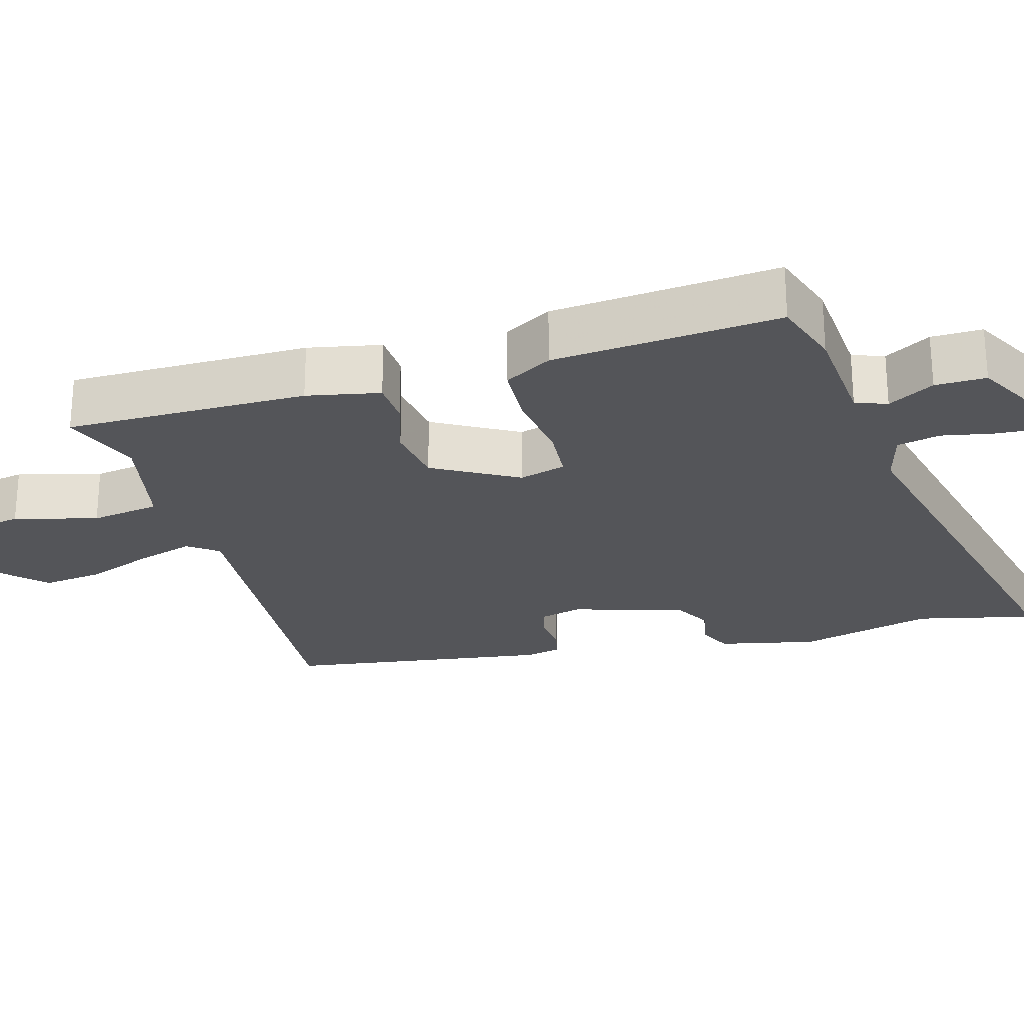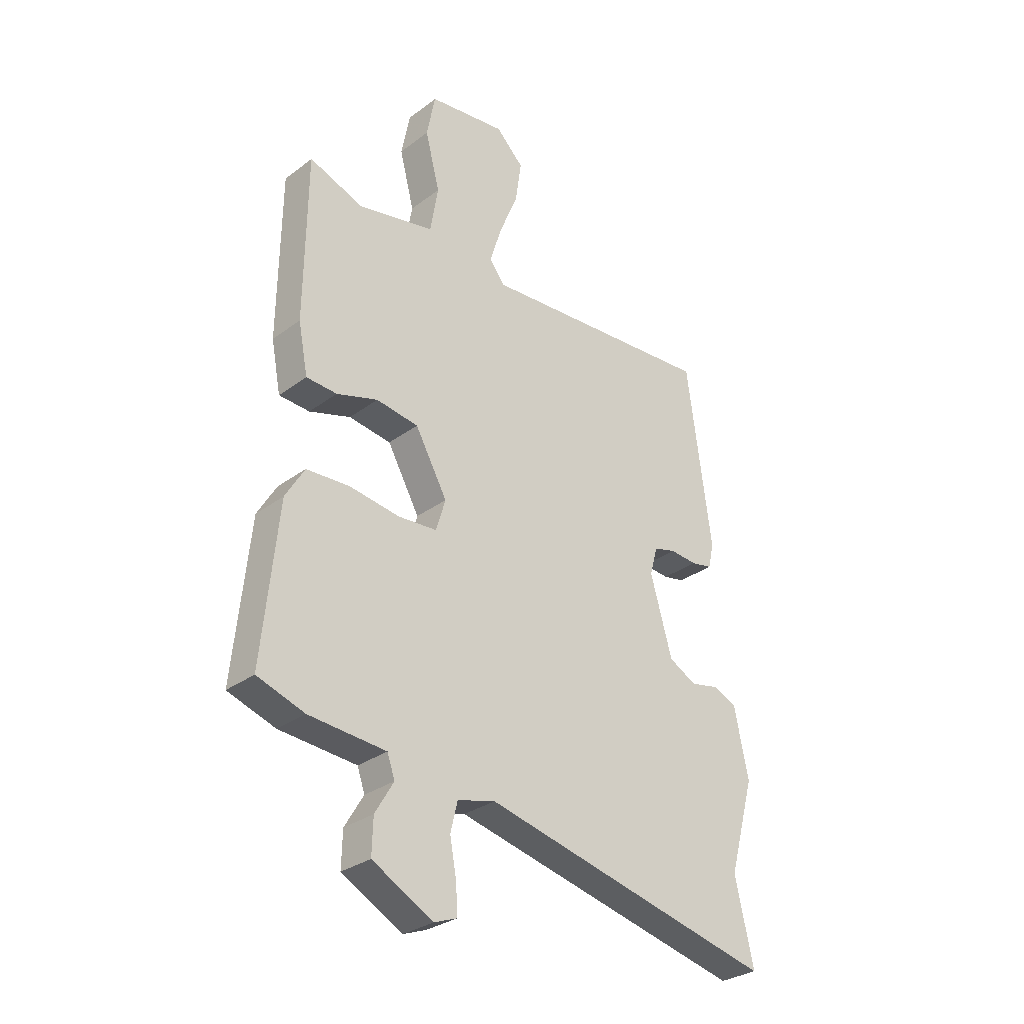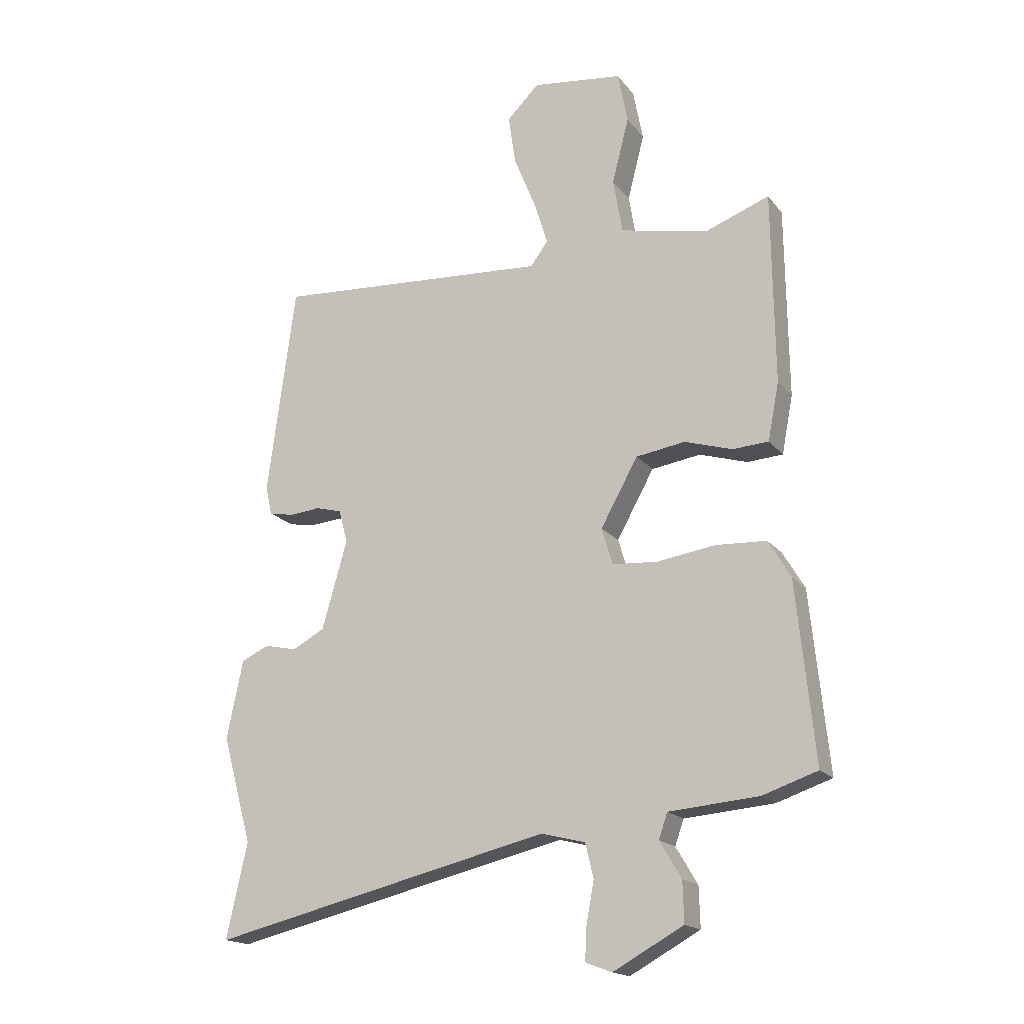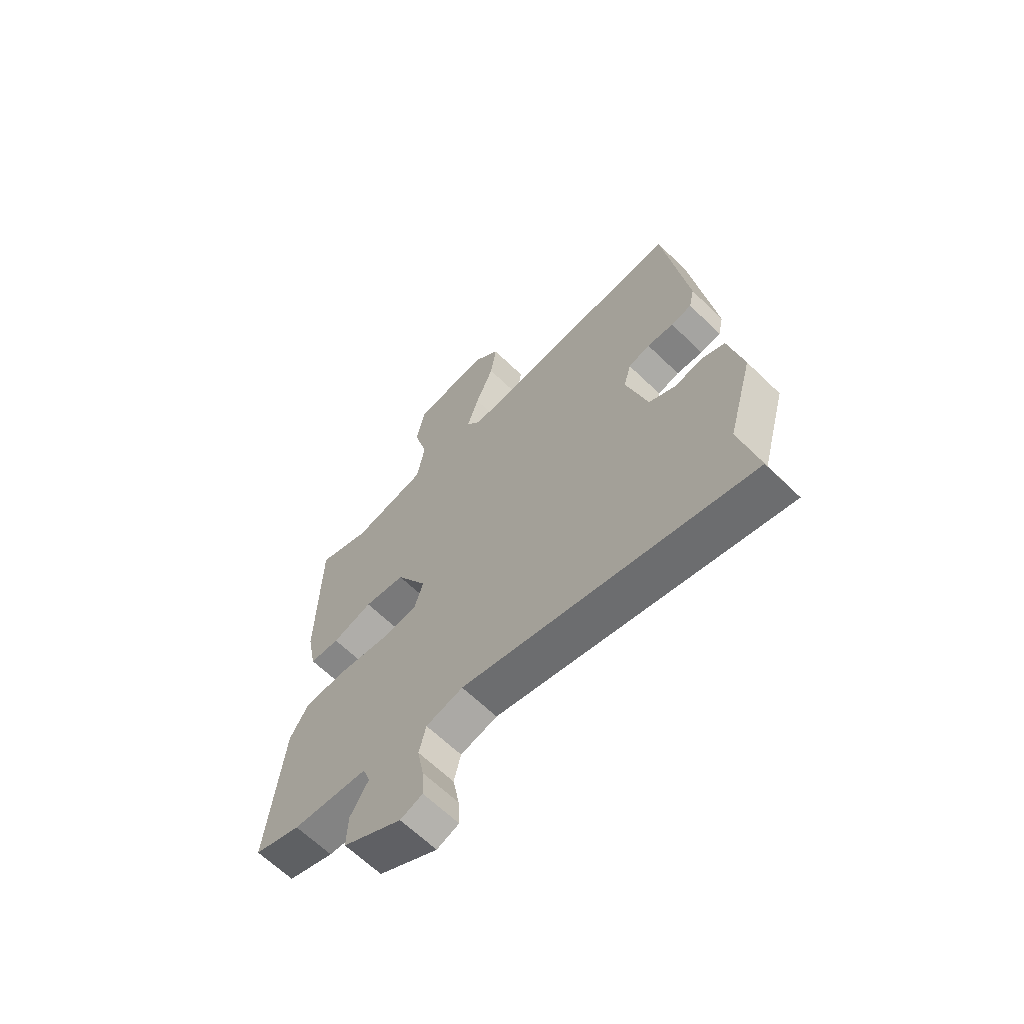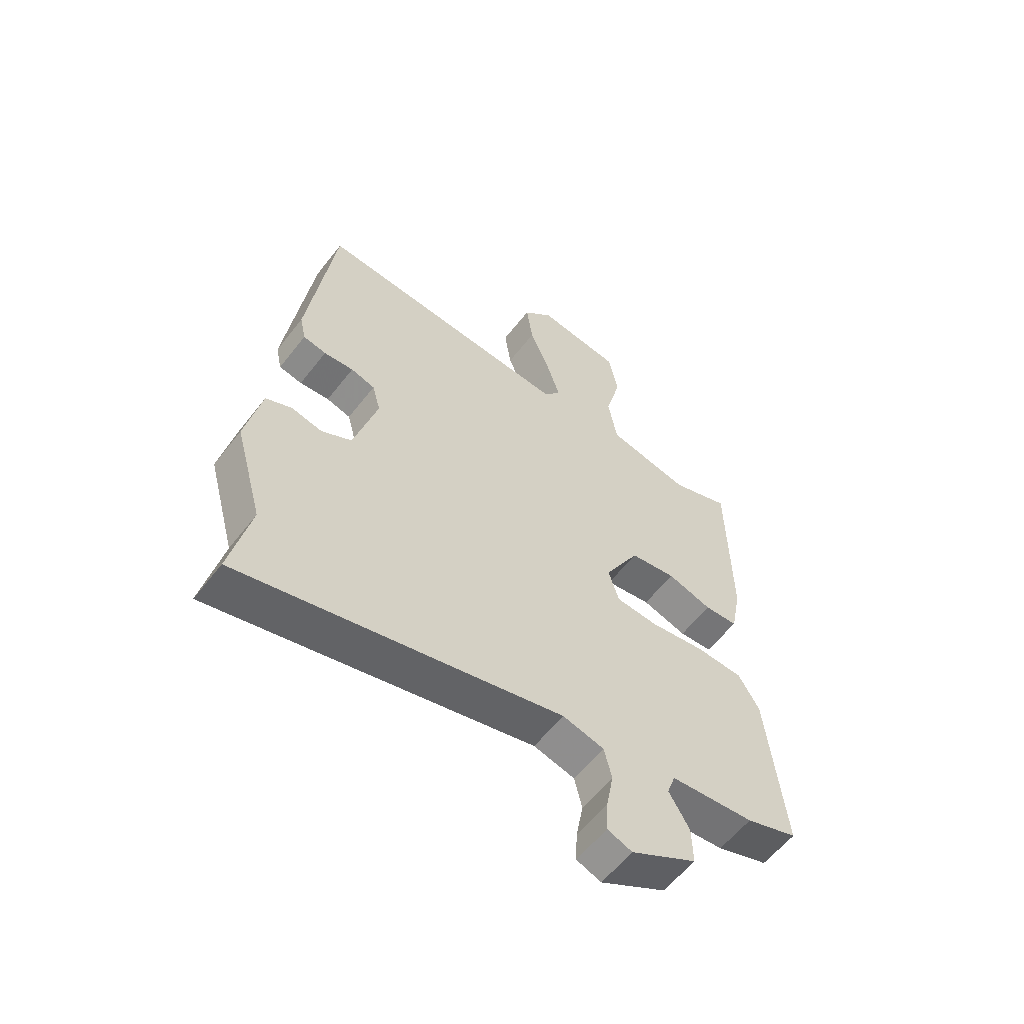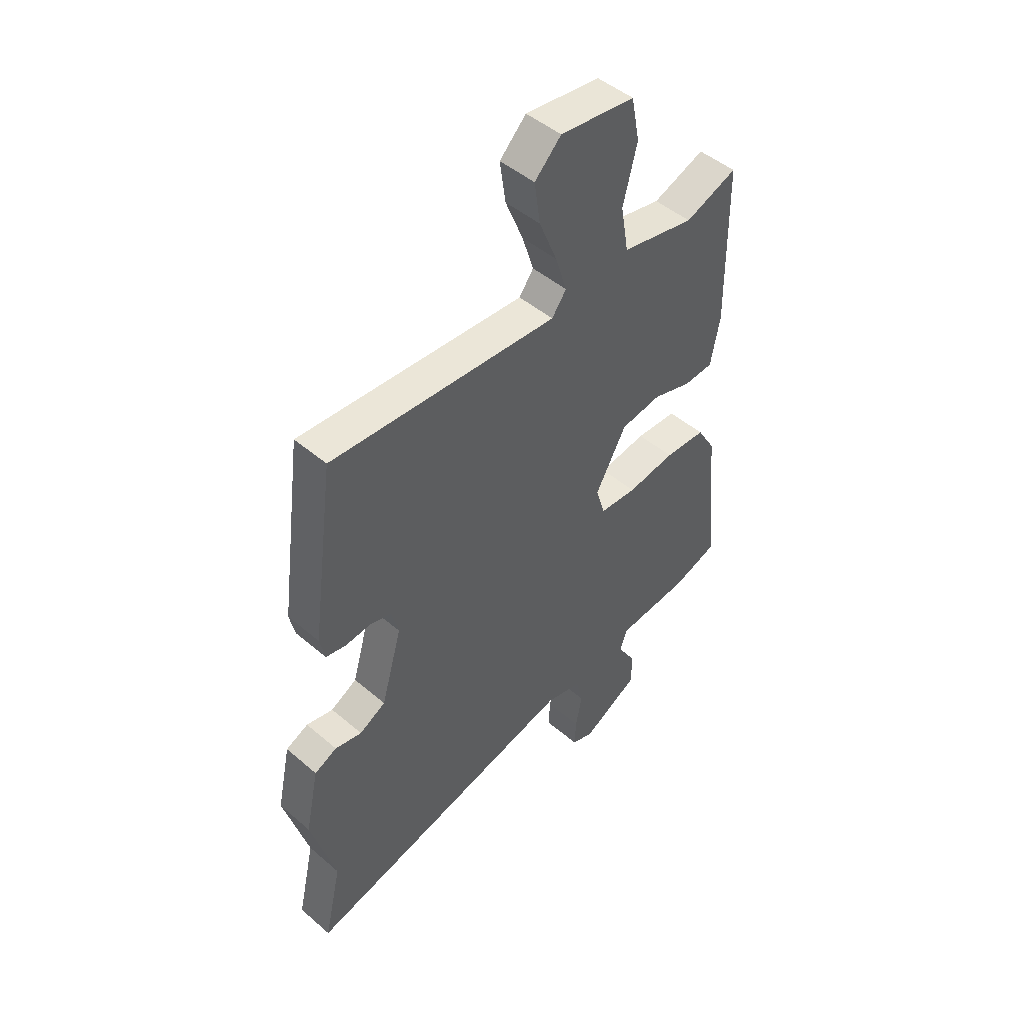
<metadata>
{"format":"obj","ext":"obj","renderer":"f3d","projection":"perspective","resolution":1024,"background":"white","views":[{"elev":-24.7,"azim":105.3,"up":"+Y"},{"elev":-30.1,"azim":137.3,"up":"+Z"},{"elev":-17.6,"azim":25.4,"up":"+Z"},{"elev":-65.0,"azim":-134.2,"up":"+Z"},{"elev":-58.6,"azim":-37.6,"up":"+Z"},{"elev":47.5,"azim":-46.1,"up":"+Z"}]}
</metadata>
<code>
v -0.438 0.07 0.498
v 0.034 0.07 0.468
v 0.064 0.07 0.509
v 0.04 0.07 0.585
v 0.003 0.07 0.676
v -0.009 0.07 0.76
v 0.046 0.07 0.815
v 0.201 0.07 0.796
v 0.218 0.07 0.708
v 0.189 0.07 0.595
v 0.205 0.07 0.501
v 0.357 0.07 0.47
v 0.465 0.07 0.511
v 0.469 0.07 0.183
v 0.45 0.07 0.084
v 0.389 0.07 0.08
v 0.307 0.07 0.105
v 0.223 0.07 0.092
v 0.159 0.07 -0.023
v 0.178 0.07 -0.086
v 0.255 0.07 -0.091
v 0.355 0.07 -0.076
v 0.441 0.07 -0.08
v 0.479 0.07 -0.144
v 0.51 0.07 -0.45
v 0.416 0.07 -0.482
v 0.263 0.07 -0.495
v 0.248 0.07 -0.538
v 0.285 0.07 -0.6
v 0.287 0.07 -0.669
v 0.167 0.07 -0.735
v 0.122 0.07 -0.718
v 0.125 0.07 -0.661
v 0.138 0.07 -0.591
v 0.124 0.07 -0.533
v 0.049 0.07 -0.514
v -0.534 0.07 -0.653
v -0.498 0.07 -0.491
v -0.549 0.07 -0.308
v -0.521 0.07 -0.174
v -0.474 0.07 -0.152
v -0.418 0.07 -0.164
v -0.363 0.07 -0.134
v -0.32 0.07 0.018
v -0.335 0.07 0.074
v -0.379 0.07 0.086
v -0.433 0.07 0.081
v -0.475 0.07 0.089
v -0.486 0.07 0.139
v -0.438 0 0.498
v 0.034 0 0.468
v 0.064 0 0.509
v 0.04 0 0.585
v 0.003 0 0.676
v -0.009 0 0.76
v 0.046 0 0.815
v 0.201 0 0.796
v 0.218 0 0.708
v 0.189 0 0.595
v 0.205 0 0.501
v 0.357 0 0.47
v 0.465 0 0.511
v 0.469 0 0.183
v 0.45 0 0.084
v 0.389 0 0.08
v 0.307 0 0.105
v 0.223 0 0.092
v 0.159 0 -0.023
v 0.178 0 -0.086
v 0.255 0 -0.091
v 0.355 0 -0.076
v 0.441 0 -0.08
v 0.479 0 -0.144
v 0.51 0 -0.45
v 0.416 0 -0.482
v 0.263 0 -0.495
v 0.248 0 -0.538
v 0.285 0 -0.6
v 0.287 0 -0.669
v 0.167 0 -0.735
v 0.122 0 -0.718
v 0.125 0 -0.661
v 0.138 0 -0.591
v 0.124 0 -0.533
v 0.049 0 -0.514
v -0.534 0 -0.653
v -0.498 0 -0.491
v -0.549 0 -0.308
v -0.521 0 -0.174
v -0.474 0 -0.152
v -0.418 0 -0.164
v -0.363 0 -0.134
v -0.32 0 0.018
v -0.335 0 0.074
v -0.379 0 0.086
v -0.433 0 0.081
v -0.475 0 0.089
v -0.486 0 0.139
f 49 1 2
f 48 49 2
f 47 48 2
f 46 47 2
f 45 46 2
f 44 45 2
f 43 44 2
f 40 41 42
f 39 40 42
f 38 39 42
f 38 42 43
f 37 38 43
f 36 37 43
f 43 2 3
f 36 43 3
f 35 36 3
f 32 33 34
f 31 32 34
f 30 31 34
f 29 30 34
f 28 29 34
f 27 28 34 35
f 25 26 27
f 24 25 27
f 23 24 27
f 22 23 27
f 21 22 27
f 20 21 27 35
f 19 20 35
f 15 16 17
f 14 15 17
f 13 14 17
f 12 13 17
f 11 12 17 18
f 10 11 18 19
f 8 9 10
f 7 8 10
f 6 7 10
f 5 6 10
f 4 5 10
f 3 4 10
f 3 10 19 35
f 51 50 98
f 51 98 97
f 51 97 96
f 51 96 95
f 51 95 94
f 51 94 93
f 51 93 92
f 91 90 89
f 91 89 88
f 91 88 87
f 92 91 87
f 92 87 86
f 92 86 85
f 52 51 92
f 52 92 85
f 52 85 84
f 83 82 81
f 83 81 80
f 83 80 79
f 83 79 78
f 83 78 77
f 84 83 77 76
f 76 75 74
f 76 74 73
f 76 73 72
f 76 72 71
f 76 71 70
f 84 76 70 69
f 84 69 68
f 66 65 64
f 66 64 63
f 66 63 62
f 66 62 61
f 67 66 61 60
f 68 67 60 59
f 59 58 57
f 59 57 56
f 59 56 55
f 59 55 54
f 59 54 53
f 59 53 52
f 84 68 59 52
f 1 50 51 2
f 2 51 52 3
f 3 52 53 4
f 4 53 54 5
f 5 54 55 6
f 6 55 56 7
f 7 56 57 8
f 8 57 58 9
f 9 58 59 10
f 10 59 60 11
f 11 60 61 12
f 12 61 62 13
f 13 62 63 14
f 14 63 64 15
f 15 64 65 16
f 16 65 66 17
f 17 66 67 18
f 18 67 68 19
f 19 68 69 20
f 20 69 70 21
f 21 70 71 22
f 22 71 72 23
f 23 72 73 24
f 24 73 74 25
f 25 74 75 26
f 26 75 76 27
f 27 76 77 28
f 28 77 78 29
f 29 78 79 30
f 30 79 80 31
f 31 80 81 32
f 32 81 82 33
f 33 82 83 34
f 34 83 84 35
f 35 84 85 36
f 36 85 86 37
f 37 86 87 38
f 38 87 88 39
f 39 88 89 40
f 40 89 90 41
f 41 90 91 42
f 42 91 92 43
f 43 92 93 44
f 44 93 94 45
f 45 94 95 46
f 46 95 96 47
f 47 96 97 48
f 48 97 98 49
f 49 98 50 1

</code>
